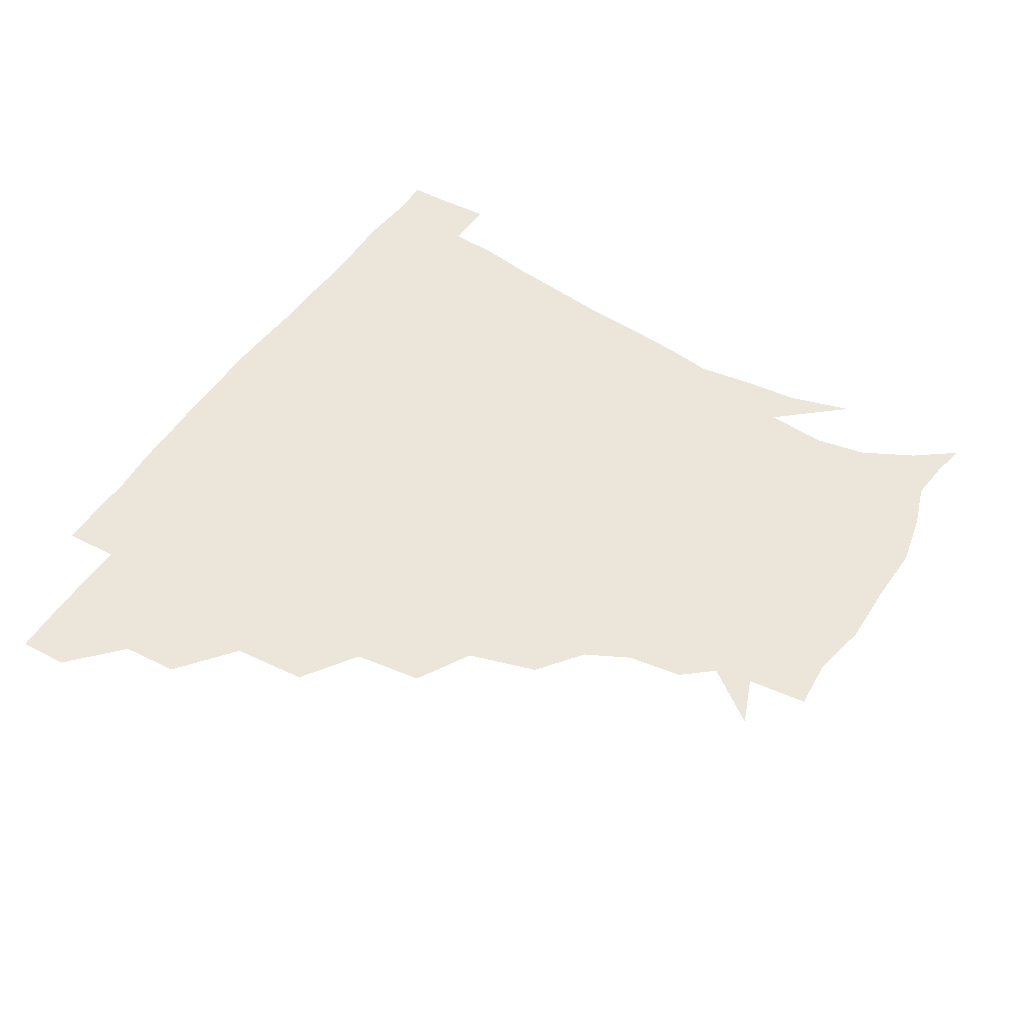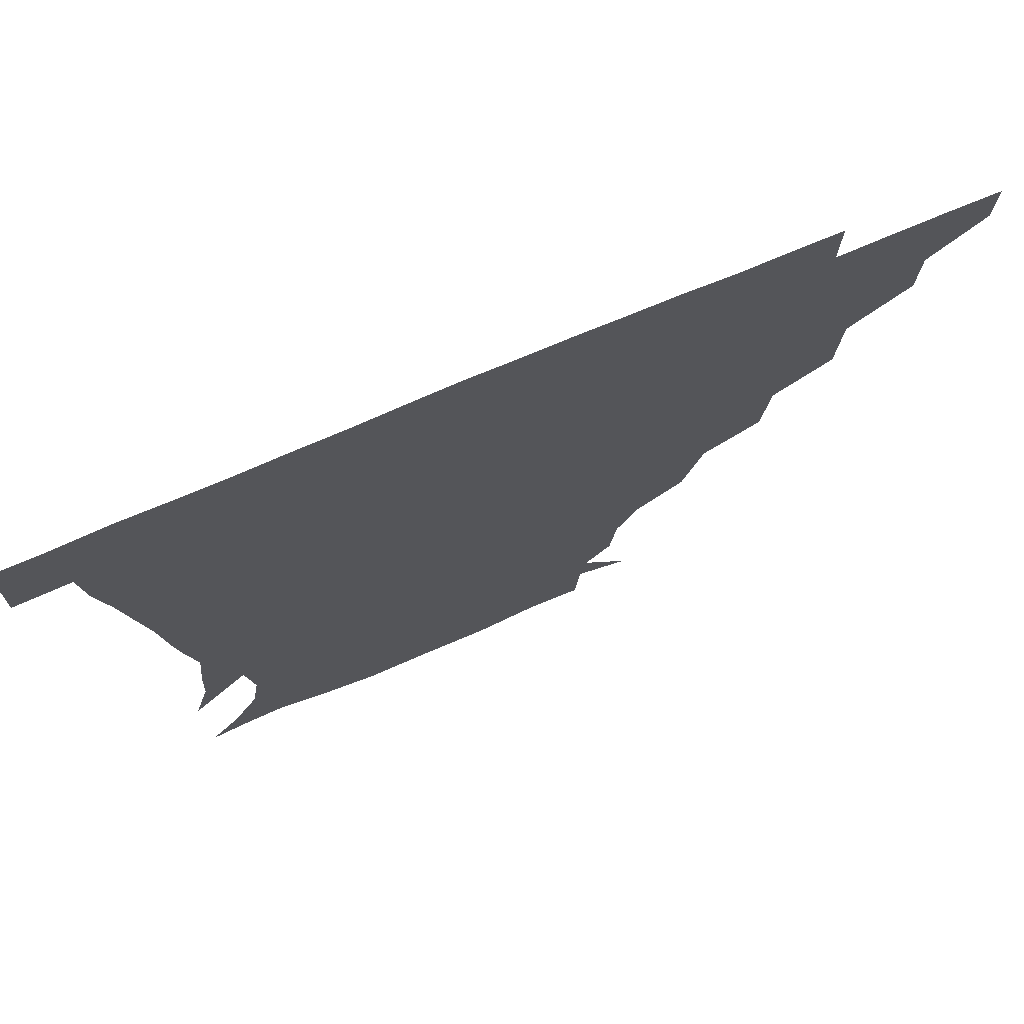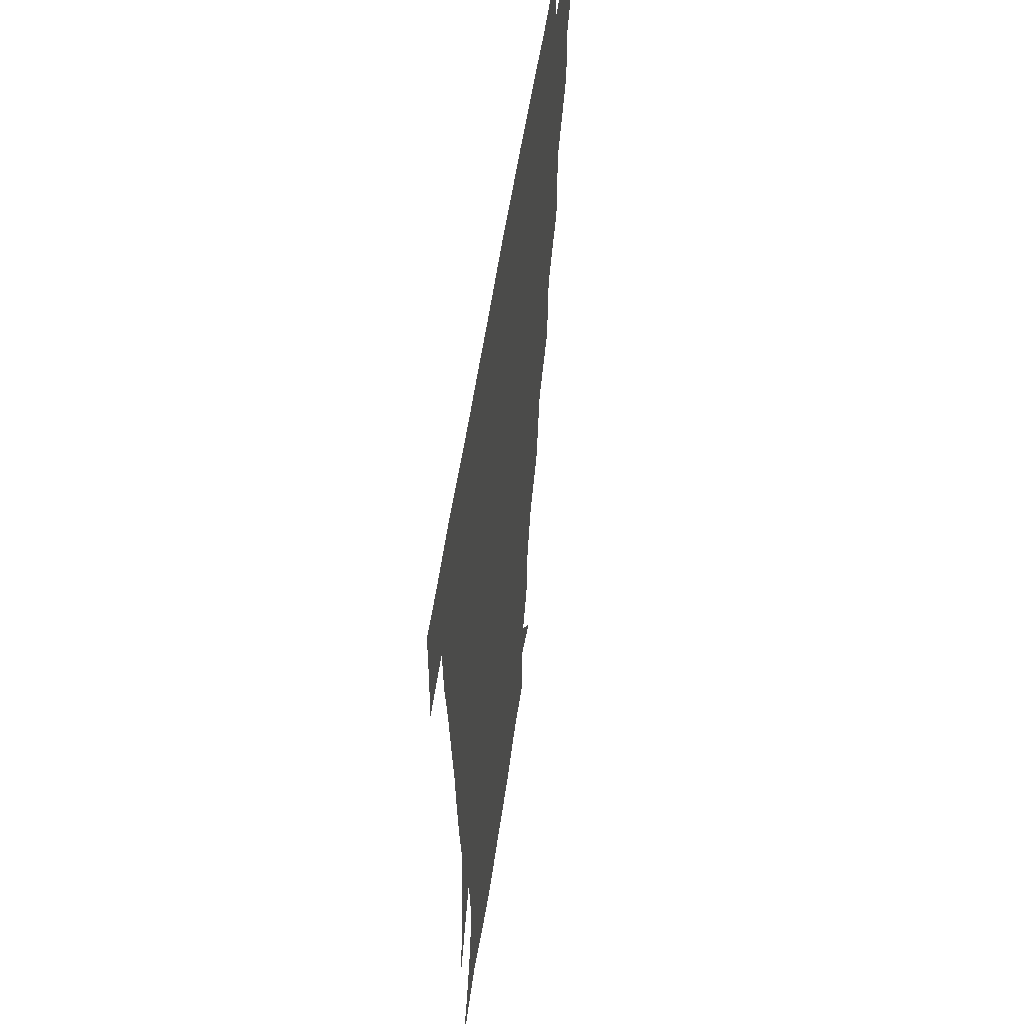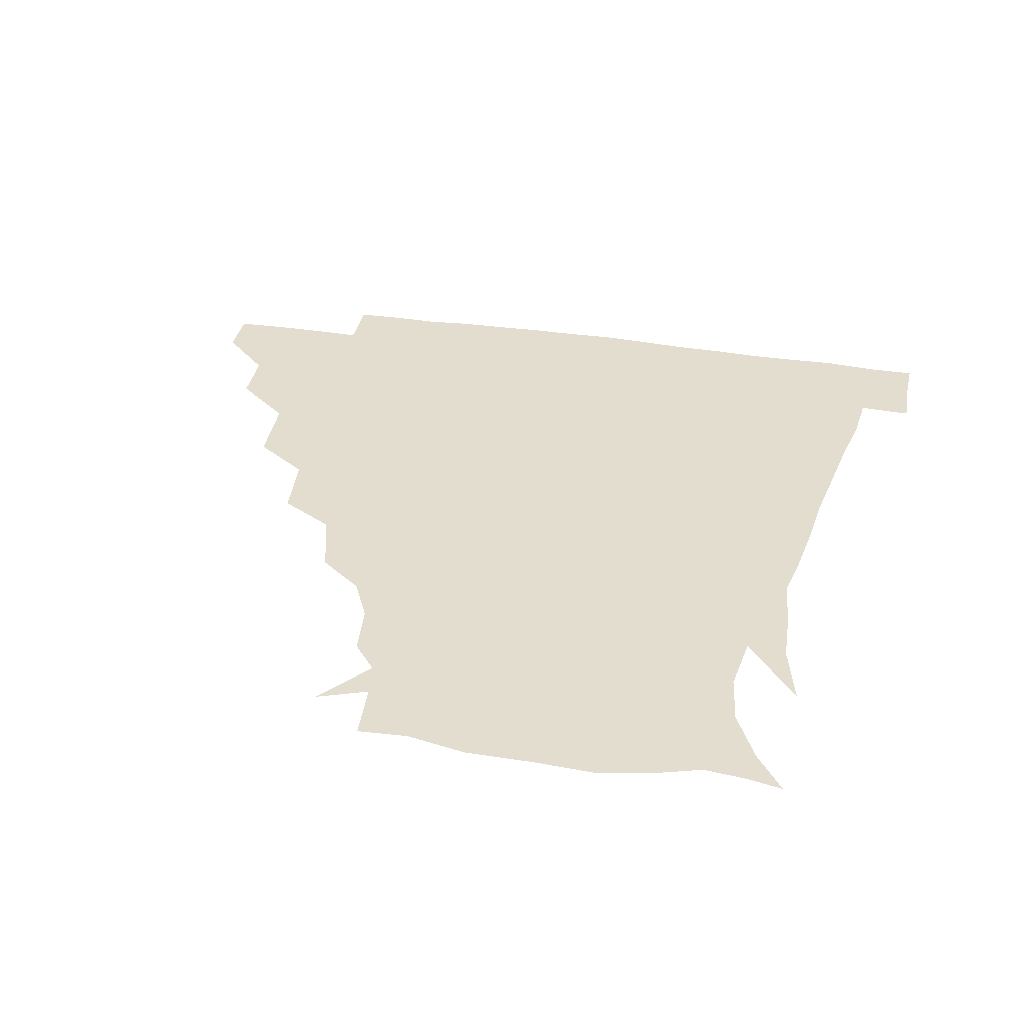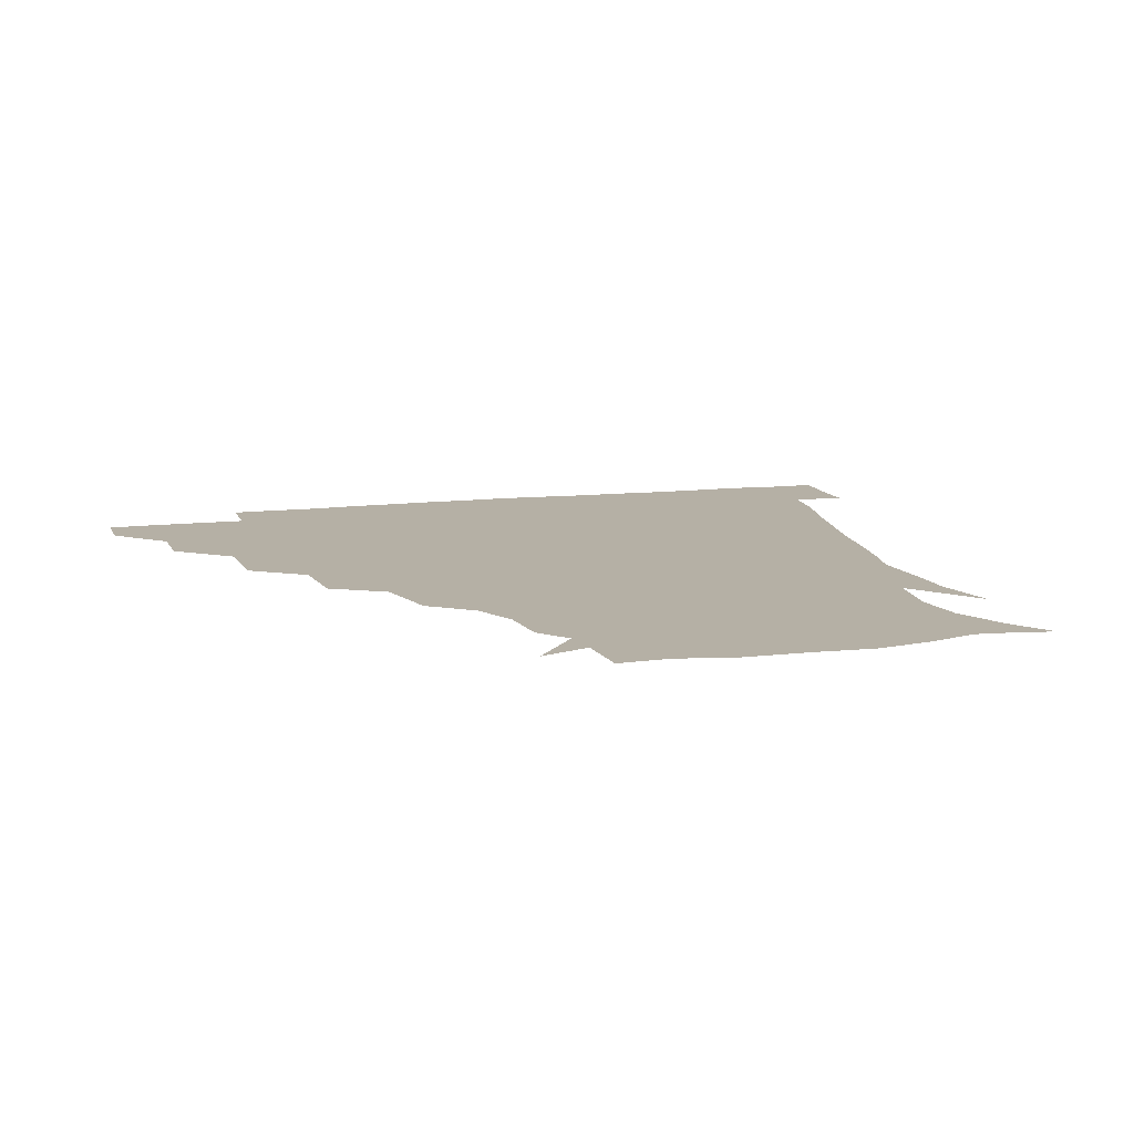
<metadata>
{"format":"obj","ext":"obj","renderer":"f3d","projection":"perspective","resolution":1024,"background":"white","views":[{"elev":48.1,"azim":-59.4,"up":"+Z"},{"elev":73.7,"azim":157.1,"up":"+Y"},{"elev":51.8,"azim":97.9,"up":"+Y"},{"elev":34.9,"azim":11.5,"up":"+Z"},{"elev":11.7,"azim":-16.3,"up":"+Z"}]}
</metadata>
<code>
v 451.2 345.4 0
v 451 360.9 0
v 467.5 312 0
v 467.1 329.8 0
v 466.9 345.6 0
v 466.3 361.2 0
v 486.5 273.5 0
v 485.5 297.1 0
v 483.6 315.3 0
v 482.7 331 0
v 482.1 345.9 0
v 482.1 361.1 0
v 506 239.5 0
v 503.9 261.2 0
v 500.5 280.6 0
v 499.5 301.6 0
v 498.5 317 0
v 497.6 331.4 0
v 497.4 345.9 0
v 497.4 360.7 0
v 497.3 378 0
v 529.1 207.6 0
v 523.2 229.5 0
v 518.1 247 0
v 517.2 271 0
v 514.9 286.3 0
v 513.6 301.9 0
v 512.9 317.2 0
v 512.4 331.7 0
v 512.2 345.8 0
v 511.8 360.3 0
v 511.2 378.2 0
v 551.6 165.3 0
v 549.8 182.6 0
v 543.1 196.7 0
v 537.4 219.1 0
v 534.1 238.4 0
v 532.3 258 0
v 530.8 274.8 0
v 529.7 289.2 0
v 528.3 302.7 0
v 527.5 317 0
v 527 331.2 0
v 527.1 345.8 0
v 526.6 361.4 0
v 526.1 377.9 0
v 545.5 138 0
v 559.5 155.5 0
v 559.7 173.4 0
v 556.3 190.8 0
v 551.9 208.3 0
v 548.7 223.4 0
v 546.3 243.7 0
v 545.9 260.3 0
v 544.4 275.6 0
v 543.7 289 0
v 543.6 303.8 0
v 542.9 317.4 0
v 542.2 331.4 0
v 542.3 345.7 0
v 541.6 361.2 0
v 540.9 379 0
v 561.3 143.9 0
v 568.8 159.7 0
v 568.7 182.3 0
v 566.6 196.4 0
v 562.8 212.9 0
v 561.8 229.1 0
v 559.6 245.7 0
v 559.6 263.3 0
v 558.1 274.5 0
v 558.3 289.7 0
v 558.2 303.9 0
v 558 317.6 0
v 559 331.4 0
v 557.2 346.1 0
v 556.7 360.5 0
v 555.5 379.1 0
v 562.7 124.9 0
v 576.4 148.4 0
v 580.4 165.6 0
v 579.3 184.7 0
v 577.4 201.3 0
v 575.8 216.3 0
v 574.8 233.9 0
v 574.4 247.4 0
v 573.1 263.6 0
v 572.8 275.6 0
v 573.2 290.8 0
v 572.6 303.6 0
v 572.3 316.7 0
v 572.9 331.4 0
v 571.9 346.1 0
v 571.5 359.9 0
v 569.9 379.5 0
v 578.7 125.6 0
v 590.3 148.8 0
v 591.6 168.4 0
v 592.2 185.9 0
v 589.6 201.4 0
v 588.6 217 0
v 588 232.4 0
v 587.3 249.3 0
v 587.1 262.8 0
v 587.5 275.9 0
v 587.5 291.1 0
v 586.9 303.3 0
v 587.2 317.3 0
v 587.6 331.4 0
v 586.5 346.3 0
v 585.9 361.1 0
v 584.4 379.3 0
v 597.4 121.8 0
v 604.5 149.6 0
v 603.8 168.6 0
v 604.2 187.6 0
v 602 204.1 0
v 601.7 218.2 0
v 601.8 235.4 0
v 601.3 248.5 0
v 601.5 261.4 0
v 601.7 276.8 0
v 601.7 290.8 0
v 602.2 304.3 0
v 601.9 317.6 0
v 601.9 331.4 0
v 601.2 346.5 0
v 600.7 361.5 0
v 598.5 379.6 0
v 618.4 121.7 0
v 617.7 150.9 0
v 617.1 169.7 0
v 616.4 189.1 0
v 615.1 204.3 0
v 614.6 219.2 0
v 614.7 235.1 0
v 615.1 248.1 0
v 615.9 263.3 0
v 615.9 277.3 0
v 616.3 290 0
v 616.7 304.9 0
v 617 318.4 0
v 616.5 332.4 0
v 615.9 346.7 0
v 616.2 360.9 0
v 613.1 378.8 0
v 637.5 120.7 0
v 630.5 150 0
v 629.6 170.3 0
v 628.1 190.2 0
v 628.2 205.4 0
v 627.7 219.3 0
v 627.8 234.4 0
v 629.1 247.3 0
v 629.8 262.3 0
v 630 276 0
v 630.8 290 0
v 631.1 304.2 0
v 631.8 318.8 0
v 632.2 332.2 0
v 632 346 0
v 632.3 359.5 0
v 628.3 377.7 0
v 655.2 124.1 0
v 643.6 149.5 0
v 641.2 170.2 0
v 640.1 189 0
v 640.6 204.8 0
v 640.7 218.2 0
v 641 231.9 0
v 641.9 246.4 0
v 643 262.7 0
v 643.9 275.5 0
v 644.6 291.3 0
v 645.6 304.9 0
v 646.2 318.7 0
v 646.7 332.3 0
v 647.3 346 0
v 646.6 360.1 0
v 643.4 377.5 0
v 669.6 128.6 0
v 657.6 147.5 0
v 652.5 167.9 0
v 651.7 186.1 0
v 652.7 202.4 0
v 652.9 216.1 0
v 653.6 229.9 0
v 654.5 244.3 0
v 655.2 261.5 0
v 656.9 276.2 0
v 658.3 289.7 0
v 659.3 305.2 0
v 660.4 318.6 0
v 661.4 332.5 0
v 662.2 346.2 0
v 661.2 360.6 0
v 659.3 376.6 0
v 682.7 127.2 0
v 671.5 143.4 0
v 664.3 162.9 0
v 663.5 179.5 0
v 664.6 197.4 0
v 664.3 212 0
v 664.7 227.1 0
v 665.7 242.3 0
v 667.1 258.3 0
v 668.8 273.9 0
v 670.6 291.2 0
v 672.7 303.6 0
v 674.3 318.4 0
v 675.4 332 0
v 676.7 346.3 0
v 675.5 361.8 0
v 674.5 376.6 0
v 693.9 124.9 0
v 684.6 137.9 0
v 676.4 154.7 0
v 673.9 171.5 0
v 676.3 190.6 0
v 674.9 206.4 0
v 674.9 222 0
v 676.3 235.6 0
v 678.1 252.3 0
v 679.8 269.4 0
v 681.7 286.8 0
v 685.1 300.2 0
v 687.3 317.4 0
v 689.3 331.9 0
v 690.2 346.3 0
v 690.1 361.5 0
v 688.9 377 0
v 694.2 168.8 0
v 689 189.2 0
v 688.1 204.7 0
v 686.2 224.8 0
v 688.9 239.5 0
v 691.2 256.1 0
v 693.2 274.6 0
v 696.2 292.5 0
v 699.3 312.3 0
v 702.8 329.1 0
v 704.3 345.7 0
v 705.6 360.8 0
v 706.4 375.5 0
v 720.9 344.9 0
v 720.6 360.7 0
v 720.8 375.4 0
f 4 5 1
f 1 5 2
f 5 6 2
f 8 9 3
f 3 9 4
f 9 10 4
f 4 10 5
f 10 11 5
f 5 11 6
f 11 12 6
f 14 15 7
f 7 15 8
f 15 16 8
f 8 16 9
f 16 17 9
f 9 17 10
f 17 18 10
f 10 18 11
f 18 19 11
f 11 19 12
f 19 20 12
f 23 24 13
f 13 24 14
f 24 25 14
f 14 25 15
f 25 26 15
f 15 26 16
f 26 27 16
f 16 27 17
f 27 28 17
f 17 28 18
f 28 29 18
f 18 29 19
f 29 30 19
f 19 30 20
f 30 31 20
f 20 31 21
f 31 32 21
f 35 36 22
f 22 36 23
f 36 37 23
f 23 37 24
f 37 38 24
f 24 38 25
f 38 39 25
f 25 39 26
f 39 40 26
f 26 40 27
f 40 41 27
f 27 41 28
f 41 42 28
f 28 42 29
f 42 43 29
f 29 43 30
f 43 44 30
f 30 44 31
f 44 45 31
f 31 45 32
f 45 46 32
f 48 49 33
f 33 49 34
f 49 50 34
f 34 50 35
f 50 51 35
f 35 51 36
f 51 52 36
f 36 52 37
f 52 53 37
f 37 53 38
f 53 54 38
f 38 54 39
f 54 55 39
f 39 55 40
f 55 56 40
f 40 56 41
f 56 57 41
f 41 57 42
f 57 58 42
f 42 58 43
f 58 59 43
f 43 59 44
f 59 60 44
f 44 60 45
f 60 61 45
f 45 61 46
f 61 62 46
f 47 63 48
f 63 64 48
f 48 64 49
f 64 65 49
f 49 65 50
f 65 66 50
f 50 66 51
f 66 67 51
f 51 67 52
f 67 68 52
f 52 68 53
f 68 69 53
f 53 69 54
f 69 70 54
f 54 70 55
f 70 71 55
f 55 71 56
f 71 72 56
f 56 72 57
f 72 73 57
f 57 73 58
f 73 74 58
f 58 74 59
f 74 75 59
f 59 75 60
f 75 76 60
f 60 76 61
f 76 77 61
f 61 77 62
f 77 78 62
f 79 80 63
f 63 80 64
f 80 81 64
f 64 81 65
f 81 82 65
f 65 82 66
f 82 83 66
f 66 83 67
f 83 84 67
f 67 84 68
f 84 85 68
f 68 85 69
f 85 86 69
f 69 86 70
f 86 87 70
f 70 87 71
f 87 88 71
f 71 88 72
f 88 89 72
f 72 89 73
f 89 90 73
f 73 90 74
f 90 91 74
f 74 91 75
f 91 92 75
f 75 92 76
f 92 93 76
f 76 93 77
f 93 94 77
f 77 94 78
f 94 95 78
f 79 96 80
f 96 97 80
f 80 97 81
f 97 98 81
f 81 98 82
f 98 99 82
f 82 99 83
f 99 100 83
f 83 100 84
f 100 101 84
f 84 101 85
f 101 102 85
f 85 102 86
f 102 103 86
f 86 103 87
f 103 104 87
f 87 104 88
f 104 105 88
f 88 105 89
f 105 106 89
f 89 106 90
f 106 107 90
f 90 107 91
f 107 108 91
f 91 108 92
f 108 109 92
f 92 109 93
f 109 110 93
f 93 110 94
f 110 111 94
f 94 111 95
f 111 112 95
f 96 113 97
f 113 114 97
f 97 114 98
f 114 115 98
f 98 115 99
f 115 116 99
f 99 116 100
f 116 117 100
f 100 117 101
f 117 118 101
f 101 118 102
f 118 119 102
f 102 119 103
f 119 120 103
f 103 120 104
f 120 121 104
f 104 121 105
f 121 122 105
f 105 122 106
f 122 123 106
f 106 123 107
f 123 124 107
f 107 124 108
f 124 125 108
f 108 125 109
f 125 126 109
f 109 126 110
f 126 127 110
f 110 127 111
f 127 128 111
f 111 128 112
f 128 129 112
f 113 130 114
f 130 131 114
f 114 131 115
f 131 132 115
f 115 132 116
f 132 133 116
f 116 133 117
f 133 134 117
f 117 134 118
f 134 135 118
f 118 135 119
f 135 136 119
f 119 136 120
f 136 137 120
f 120 137 121
f 137 138 121
f 121 138 122
f 138 139 122
f 122 139 123
f 139 140 123
f 123 140 124
f 140 141 124
f 124 141 125
f 141 142 125
f 125 142 126
f 142 143 126
f 126 143 127
f 143 144 127
f 127 144 128
f 144 145 128
f 128 145 129
f 145 146 129
f 130 147 131
f 147 148 131
f 131 148 132
f 148 149 132
f 132 149 133
f 149 150 133
f 133 150 134
f 150 151 134
f 134 151 135
f 151 152 135
f 135 152 136
f 152 153 136
f 136 153 137
f 153 154 137
f 137 154 138
f 154 155 138
f 138 155 139
f 155 156 139
f 139 156 140
f 156 157 140
f 140 157 141
f 157 158 141
f 141 158 142
f 158 159 142
f 142 159 143
f 159 160 143
f 143 160 144
f 160 161 144
f 144 161 145
f 161 162 145
f 145 162 146
f 162 163 146
f 147 164 148
f 164 165 148
f 148 165 149
f 165 166 149
f 149 166 150
f 166 167 150
f 150 167 151
f 167 168 151
f 151 168 152
f 168 169 152
f 152 169 153
f 169 170 153
f 153 170 154
f 170 171 154
f 154 171 155
f 171 172 155
f 155 172 156
f 172 173 156
f 156 173 157
f 173 174 157
f 157 174 158
f 174 175 158
f 158 175 159
f 175 176 159
f 159 176 160
f 176 177 160
f 160 177 161
f 177 178 161
f 161 178 162
f 178 179 162
f 162 179 163
f 179 180 163
f 164 181 165
f 181 182 165
f 165 182 166
f 182 183 166
f 166 183 167
f 183 184 167
f 167 184 168
f 184 185 168
f 168 185 169
f 185 186 169
f 169 186 170
f 186 187 170
f 170 187 171
f 187 188 171
f 171 188 172
f 188 189 172
f 172 189 173
f 189 190 173
f 173 190 174
f 190 191 174
f 174 191 175
f 191 192 175
f 175 192 176
f 192 193 176
f 176 193 177
f 193 194 177
f 177 194 178
f 194 195 178
f 178 195 179
f 195 196 179
f 179 196 180
f 196 197 180
f 181 198 182
f 198 199 182
f 182 199 183
f 199 200 183
f 183 200 184
f 200 201 184
f 184 201 185
f 201 202 185
f 185 202 186
f 202 203 186
f 186 203 187
f 203 204 187
f 187 204 188
f 204 205 188
f 188 205 189
f 205 206 189
f 189 206 190
f 206 207 190
f 190 207 191
f 207 208 191
f 191 208 192
f 208 209 192
f 192 209 193
f 209 210 193
f 193 210 194
f 210 211 194
f 194 211 195
f 211 212 195
f 195 212 196
f 212 213 196
f 196 213 197
f 213 214 197
f 198 215 199
f 215 216 199
f 199 216 200
f 216 217 200
f 200 217 201
f 217 218 201
f 201 218 202
f 218 219 202
f 202 219 203
f 219 220 203
f 203 220 204
f 220 221 204
f 204 221 205
f 221 222 205
f 205 222 206
f 222 223 206
f 206 223 207
f 223 224 207
f 207 224 208
f 224 225 208
f 208 225 209
f 225 226 209
f 209 226 210
f 226 227 210
f 210 227 211
f 227 228 211
f 211 228 212
f 228 229 212
f 212 229 213
f 229 230 213
f 213 230 214
f 230 231 214
f 219 232 220
f 232 233 220
f 220 233 221
f 233 234 221
f 221 234 222
f 234 235 222
f 222 235 223
f 235 236 223
f 223 236 224
f 236 237 224
f 224 237 225
f 237 238 225
f 225 238 226
f 238 239 226
f 226 239 227
f 239 240 227
f 227 240 228
f 240 241 228
f 228 241 229
f 241 242 229
f 229 242 230
f 242 243 230
f 230 243 231
f 243 244 231
f 242 245 243
f 245 246 243
f 243 246 244
f 246 247 244

</code>
